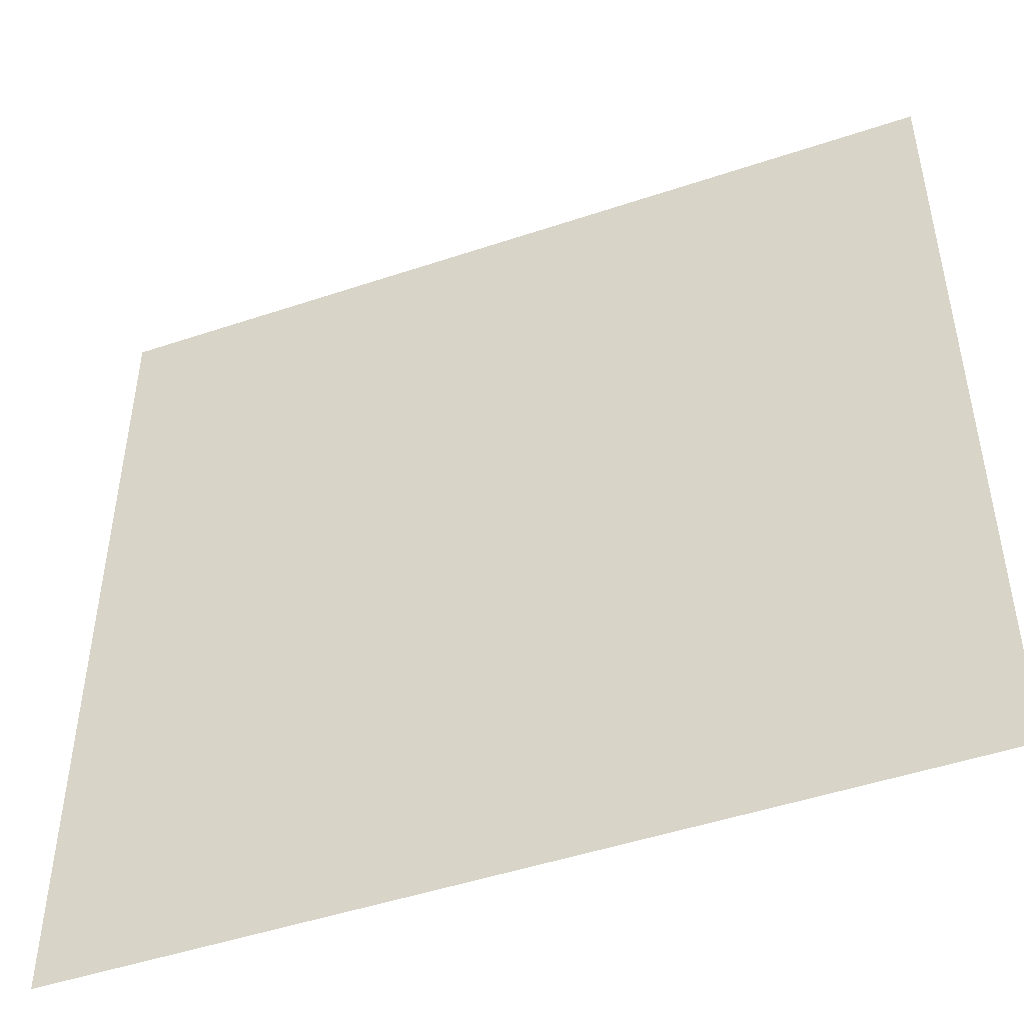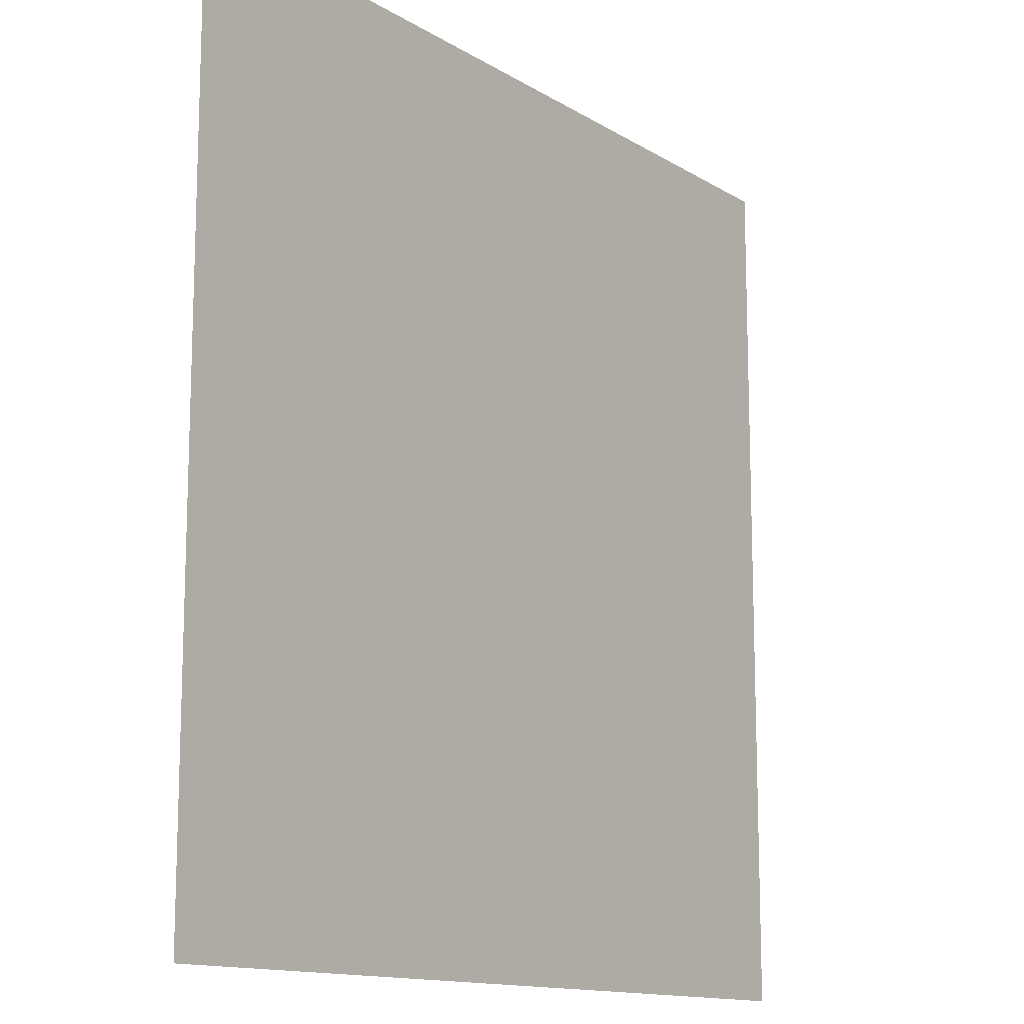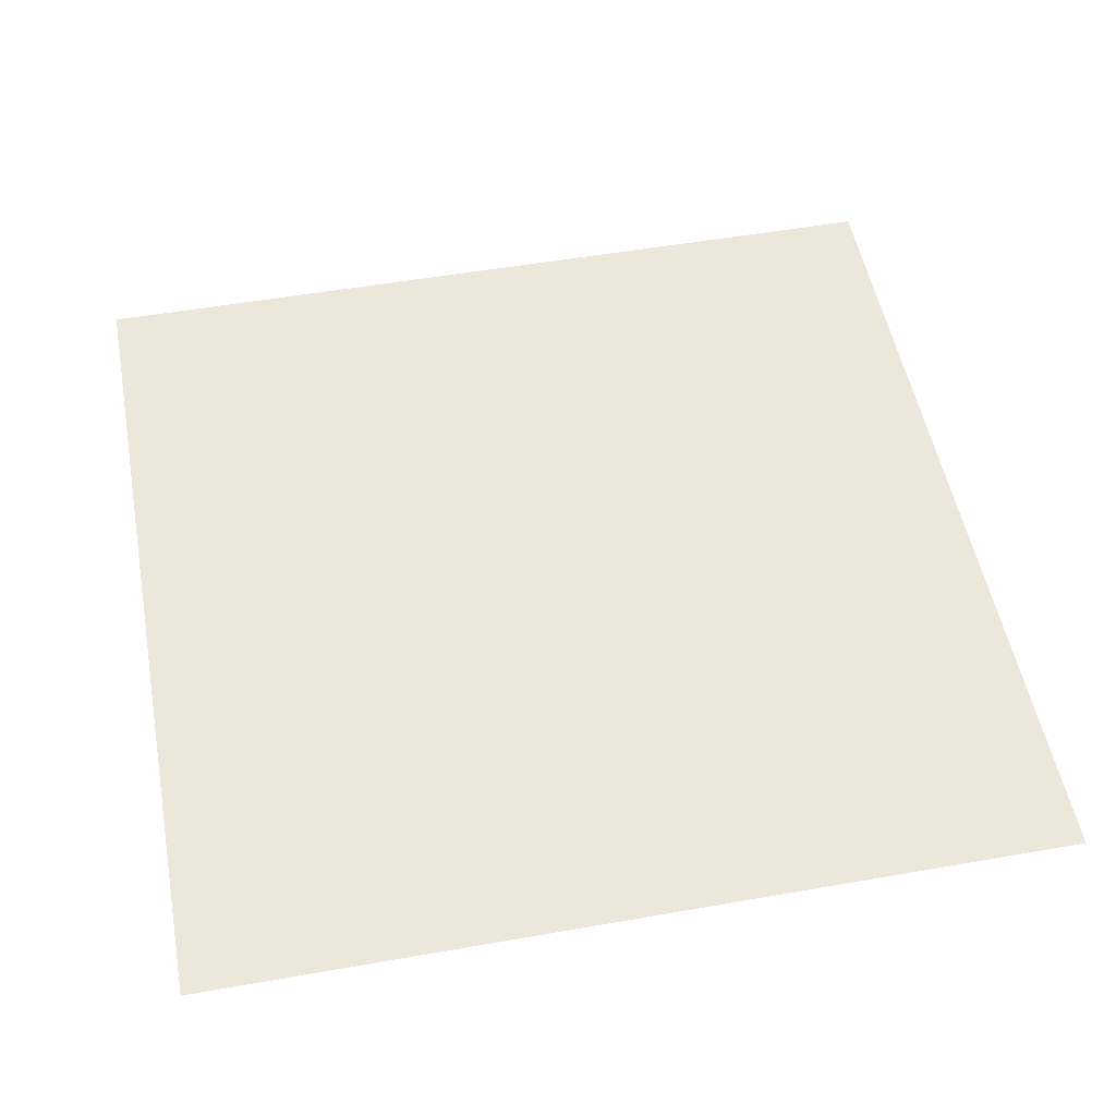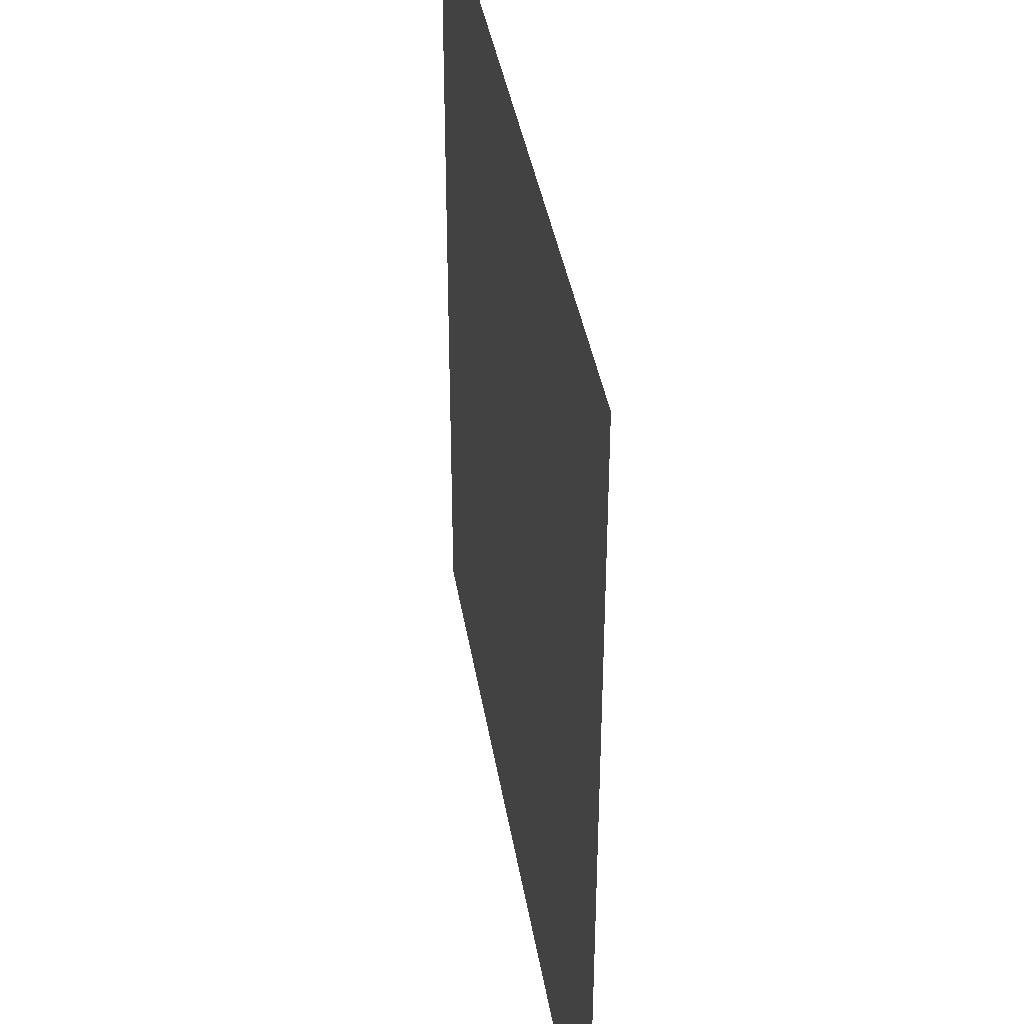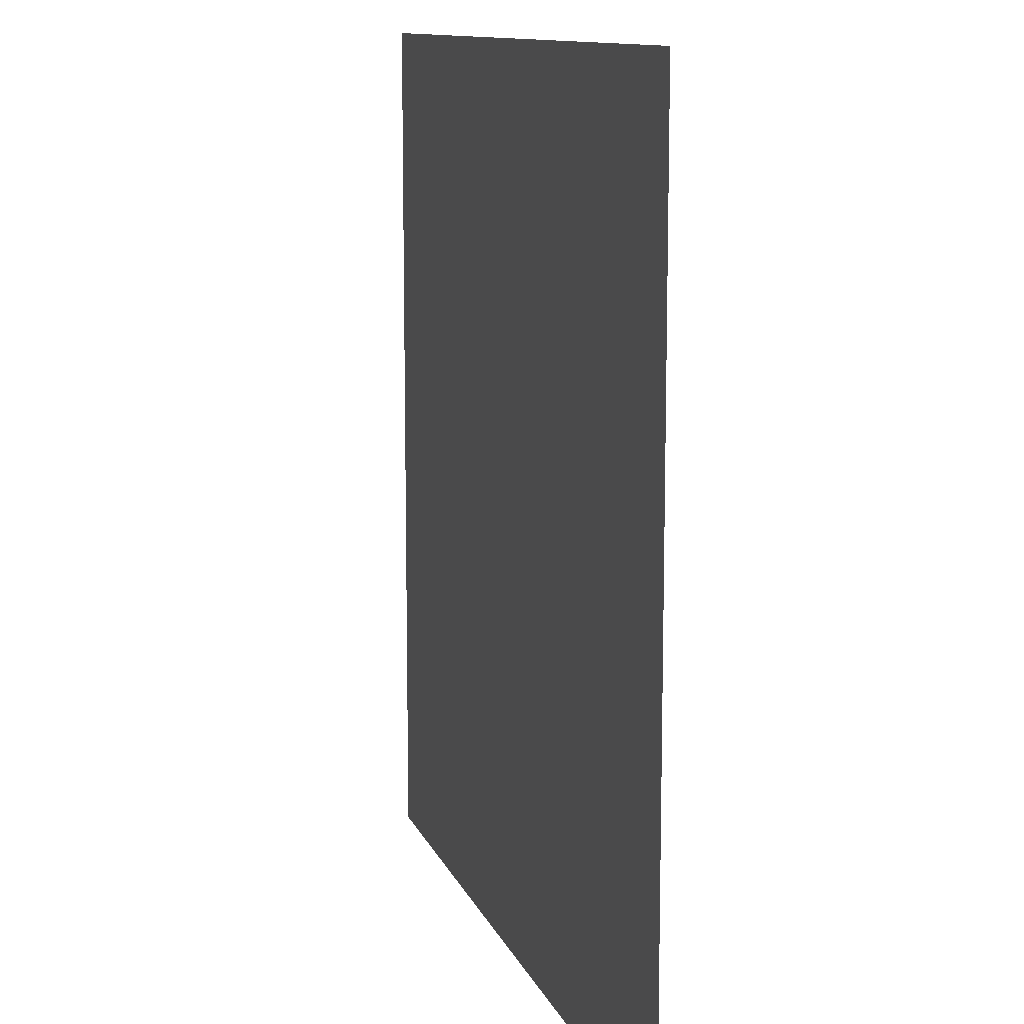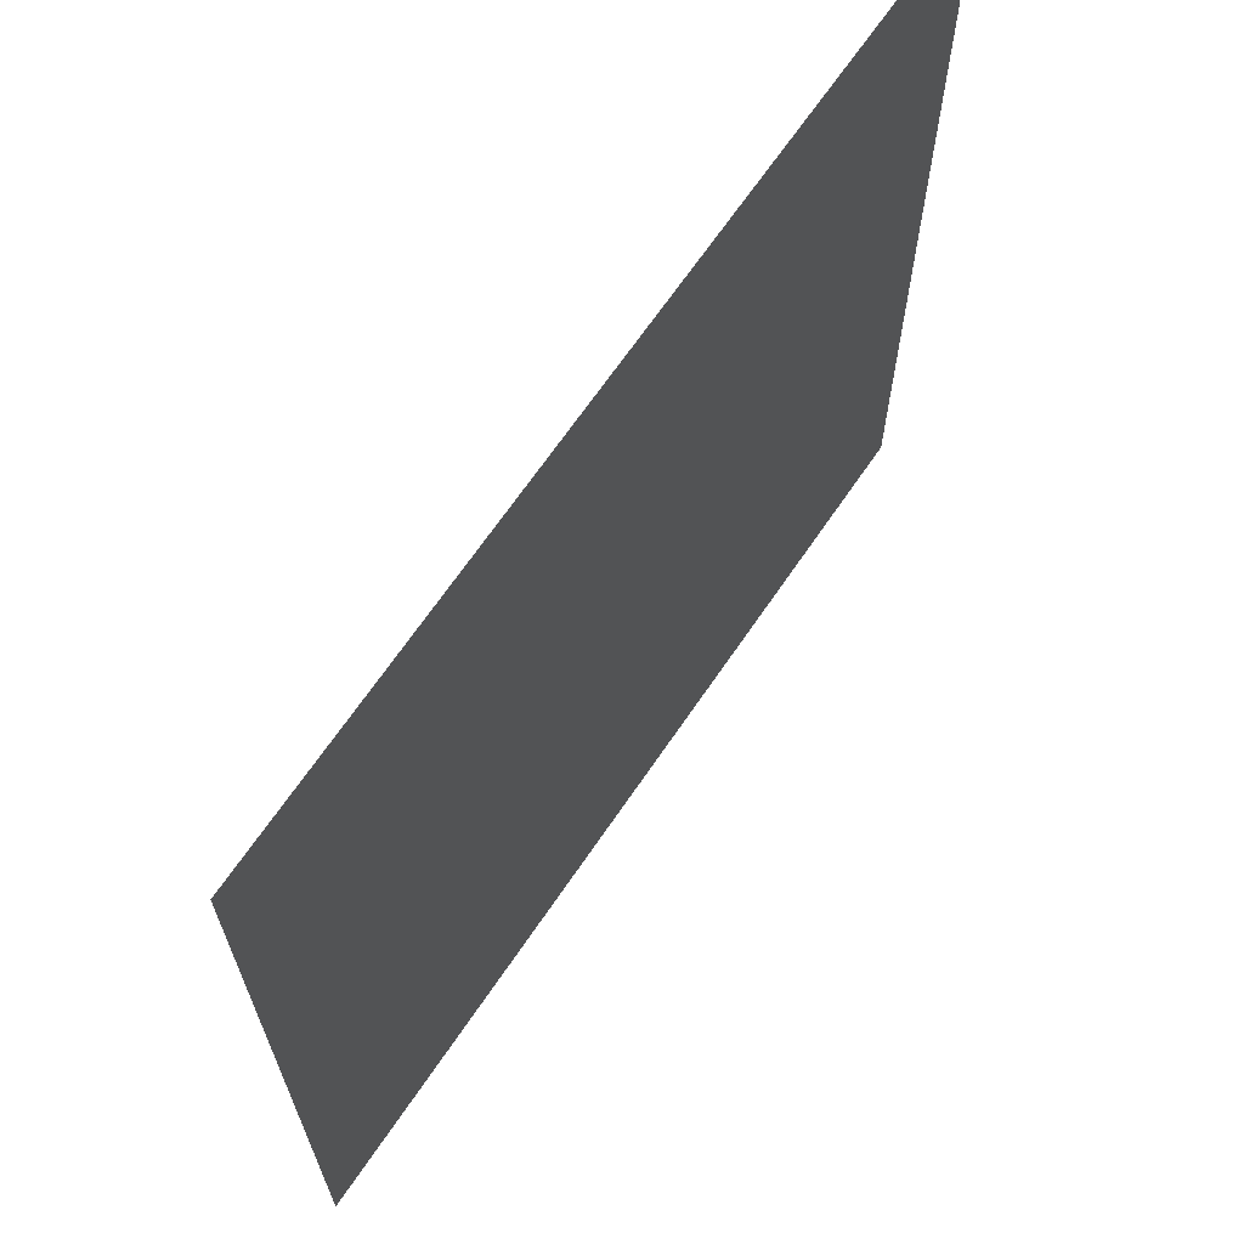
<metadata>
{"format":"obj","ext":"obj","renderer":"f3d","projection":"perspective","resolution":1024,"background":"white","views":[{"elev":-48.2,"azim":20.6,"up":"+Z"},{"elev":-13.2,"azim":126.3,"up":"+Z"},{"elev":52.3,"azim":-100.7,"up":"+Y"},{"elev":38.8,"azim":80.9,"up":"+Z"},{"elev":11.3,"azim":74.4,"up":"+Z"},{"elev":67.4,"azim":-55.8,"up":"+Z"}]}
</metadata>
<code>
o Mesh_Plane
v 0.502 -0 0.502
v -0.502 -0 0.502
v -0.502 0 -0.502
v 0.502 0 -0.502
v -0.502 -0 0.502
v 0.502 -0 0.502
v 0.502 0 -0.502
v -0.502 0 -0.502
f 1 2 3 4
f 5 6 7 8

</code>
